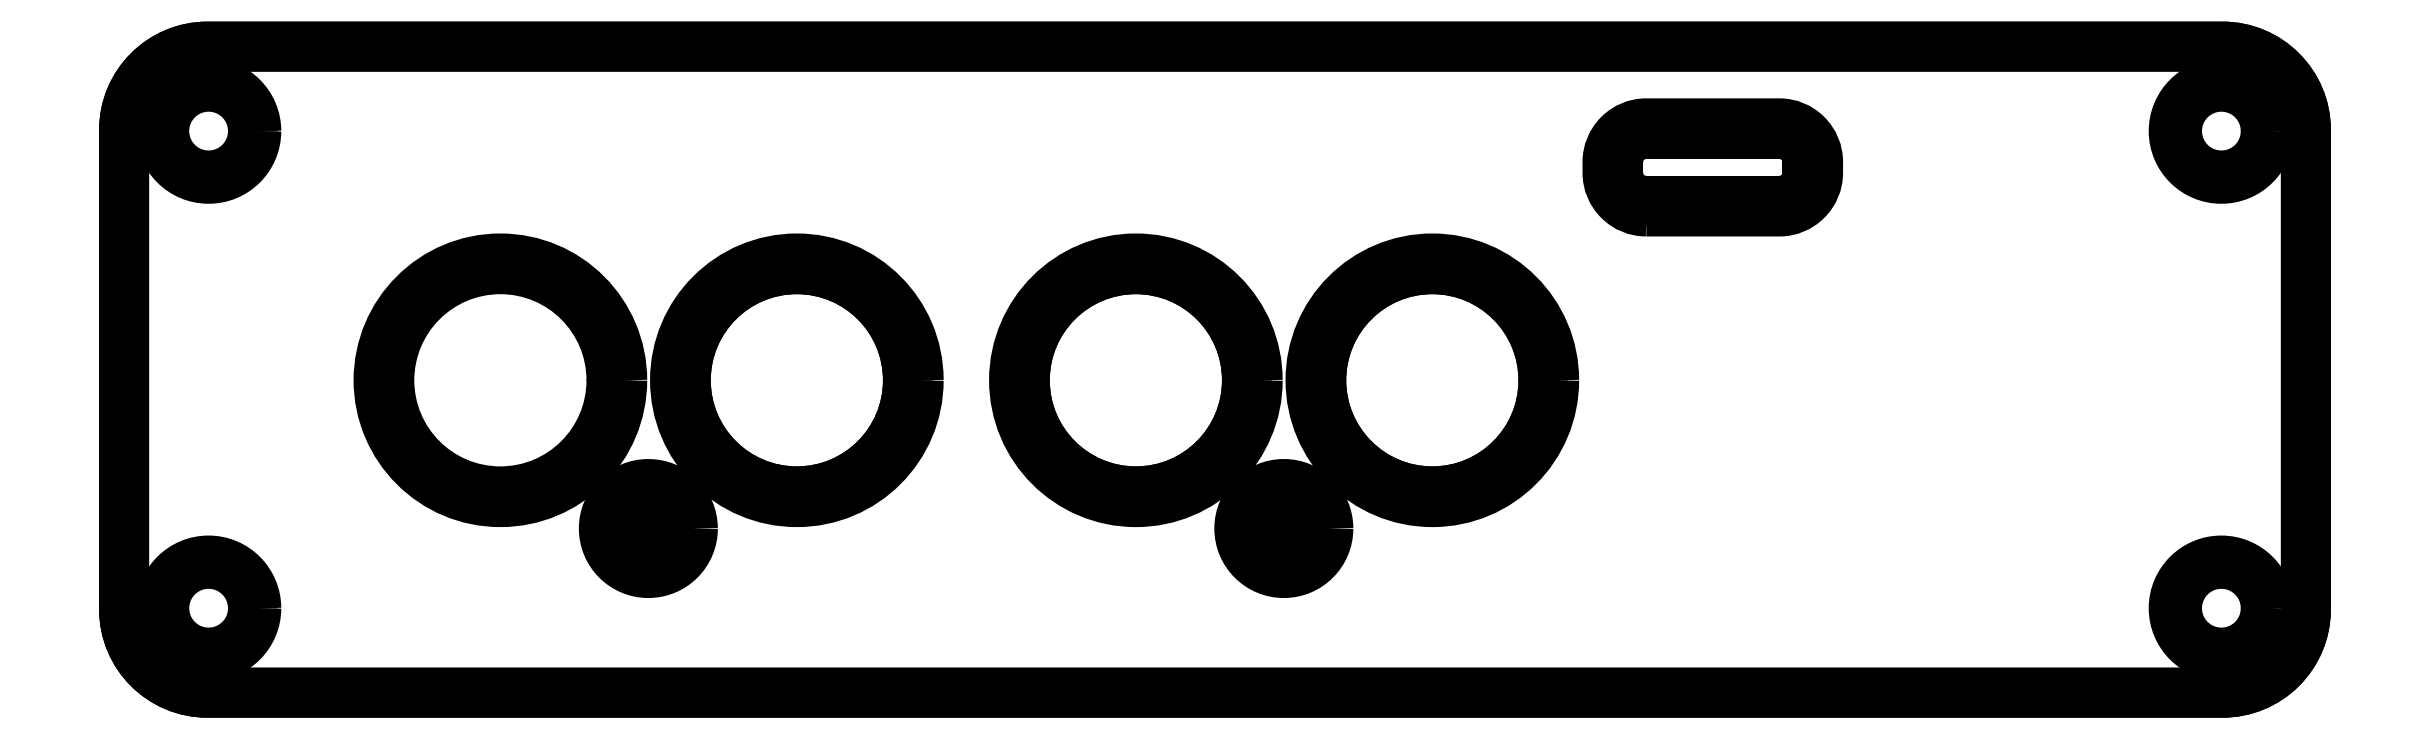
<metadata>
{"format":"dxf","ext":"dxf","renderer":"ezdxf+matplotlib","layout":"modelspace","background":"white","min_lineweight":24,"dpi":150}
</metadata>
<code>
0
SECTION
2
ENTITIES
0
CIRCLE
8
0
10
-33.74
20
-0.502
30
5.307e-17
40
5.245
210
0
220
-0
230
1
0
CIRCLE
8
0
10
-19.74
20
-0.502
30
5.307e-17
40
5.245
210
0
220
0
230
1
0
CIRCLE
8
0
10
-3.735
20
-0.502
30
5.307e-17
40
5.245
210
0
220
-0
230
1
0
CIRCLE
8
0
10
10.26
20
-0.502
30
5.307e-17
40
5.245
210
0
220
0
230
1
0
CIRCLE
8
0
10
3.25
20
-7.5
30
-5.864e-20
40
1.6
210
-0
220
0
230
1
0
CIRCLE
8
0
10
3.25
20
-7.5
30
-1.632e-17
40
1.194
210
0
220
-0
230
1
0
CIRCLE
8
0
10
3.25
20
-7.5
30
-5.864e-20
40
1.6
210
-0
220
0
230
1
0
CIRCLE
8
0
10
10.26
20
-0.502
30
-5.864e-20
40
5.245
210
0
220
-0
230
1
0
CIRCLE
8
0
10
-3.735
20
-0.502
30
-5.864e-20
40
5.245
210
0
220
-0
230
1
0
CIRCLE
8
0
10
-26.75
20
-7.5
30
-5.864e-20
40
1.6
210
-0
220
0
230
1
0
CIRCLE
8
0
10
-19.74
20
-0.502
30
-5.864e-20
40
5.245
210
0
220
-0
230
1
0
CIRCLE
8
0
10
-26.75
20
-7.5
30
-1.632e-17
40
1.194
210
0
220
-0
230
1
0
ARC
8
0
10
26.64
20
9.298
30
-1.632e-17
40
1.33
210
0
220
0
230
1
50
-90
51
0
0
ARC
8
0
10
26.64
20
9.798
30
-1.632e-17
40
1.33
210
0
220
0
230
1
50
0
51
90
0
LINE
8
0
10
20.36
20
11.13
30
-1.632e-17
11
26.64
21
11.13
31
-1.632e-17
0
ARC
8
0
10
20.36
20
9.798
30
-1.632e-17
40
1.33
210
0
220
-0
230
1
50
90
51
180
0
LINE
8
0
10
19.03
20
9.298
30
-1.632e-17
11
19.03
21
9.798
31
-1.632e-17
0
ARC
8
0
10
20.36
20
9.298
30
-1.632e-17
40
1.33
210
0
220
0
230
1
50
180
51
270
0
LINE
8
0
10
23.15
20
7.968
30
-1.632e-17
11
20.36
21
7.968
31
-1.632e-17
0
LINE
8
0
10
26.64
20
7.968
30
-1.632e-17
11
23.17
21
7.968
31
-1.632e-17
0
LINE
8
0
10
27.97
20
9.798
30
-1.632e-17
11
27.97
21
9.298
31
-1.632e-17
0
CIRCLE
8
0
10
-19.74
20
-0.502
30
5.307e-17
40
5.75
210
0
220
0
230
1
0
CIRCLE
8
0
10
-33.74
20
-0.502
30
5.307e-17
40
5.75
210
0
220
0
230
1
0
CIRCLE
8
0
10
-3.735
20
-0.502
30
-5.864e-20
40
5.75
210
0
220
0
230
1
0
CIRCLE
8
0
10
10.26
20
-0.502
30
5.307e-17
40
5.75
210
0
220
0
230
1
0
CIRCLE
8
0
10
-26.75
20
-7.5
30
-5.864e-20
40
2.1
210
-0
220
0
230
1
0
CIRCLE
8
0
10
3.25
20
-7.5
30
-5.864e-20
40
2.1
210
-0
220
0
230
1
0
CIRCLE
8
0
10
-47.51
20
11.26
30
-1.632e-17
40
2.095
210
-0
220
0
230
1
0
CIRCLE
8
0
10
-47.51
20
-11.26
30
-1.632e-17
40
2.095
210
-0
220
0
230
1
0
LWPOLYLINE
8
0
90
8
70
1
43
0
10
-51.5
20
11.31
42
-0.4142
10
-47.56
20
15.25
10
47.56
20
15.25
42
-0.4142
10
51.5
20
11.31
10
51.5
20
-11.31
42
-0.4142
10
47.56
20
-15.25
10
-47.56
20
-15.25
42
-0.4142
10
-51.5
20
-11.31
0
CIRCLE
8
0
10
47.51
20
11.26
30
-1.632e-17
40
2.095
210
-0
220
0
230
1
0
CIRCLE
8
0
10
47.51
20
-11.26
30
-1.632e-17
40
2.095
210
-0
220
0
230
1
0
LWPOLYLINE
8
0
90
8
70
1
43
0
10
47.56
20
15.25
42
-0.4142
10
51.5
20
11.31
10
51.5
20
-11.31
42
-0.4142
10
47.56
20
-15.25
10
-47.56
20
-15.25
42
-0.4142
10
-51.5
20
-11.31
10
-51.5
20
11.31
42
-0.4142
10
-47.56
20
15.25
0
CIRCLE
8
0
10
-47.51
20
-11.26
30
-8.571e-17
40
2.25
210
0
220
0
230
1
0
CIRCLE
8
0
10
-47.51
20
11.26
30
-8.571e-17
40
2.25
210
0
220
0
230
1
0
CIRCLE
8
0
10
47.51
20
11.26
30
-1.632e-17
40
2.25
210
0
220
0
230
1
0
CIRCLE
8
0
10
47.51
20
-11.26
30
-1.632e-17
40
2.25
210
0
220
0
230
1
0
LWPOLYLINE
8
0
90
8
70
1
43
0
10
20.36
20
7.468
42
-0.4142
10
18.53
20
9.298
10
18.53
20
9.798
42
-0.4142
10
20.36
20
11.63
10
26.64
20
11.63
42
-0.4142
10
28.47
20
9.798
10
28.47
20
9.298
42
-0.4142
10
26.64
20
7.468
0
ENDSEC
0
EOF

</code>
